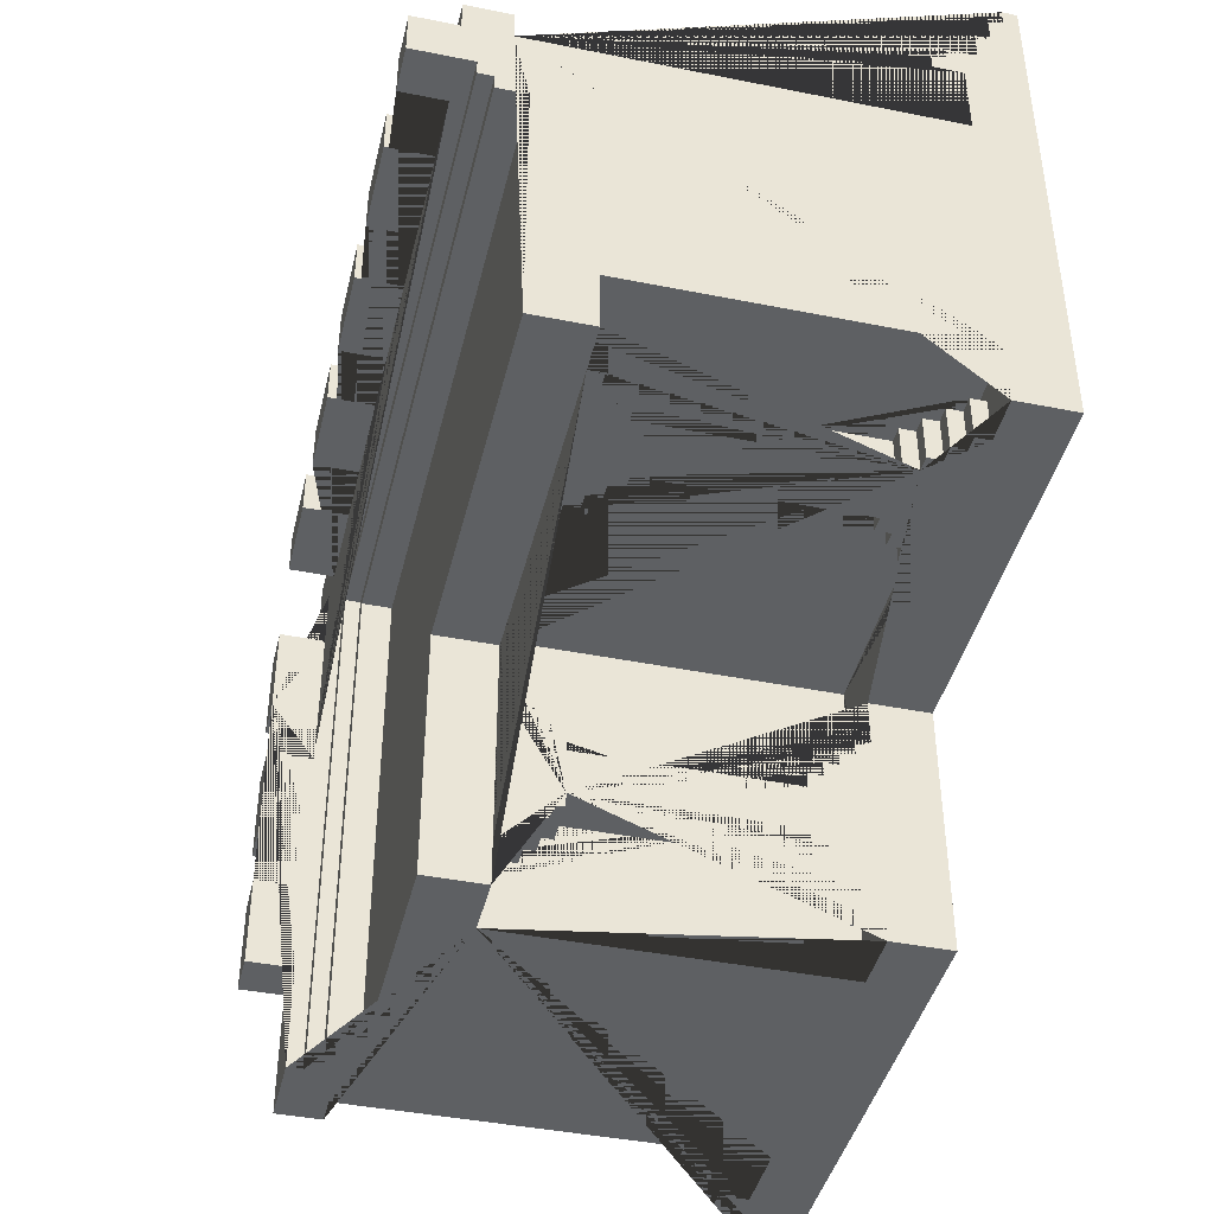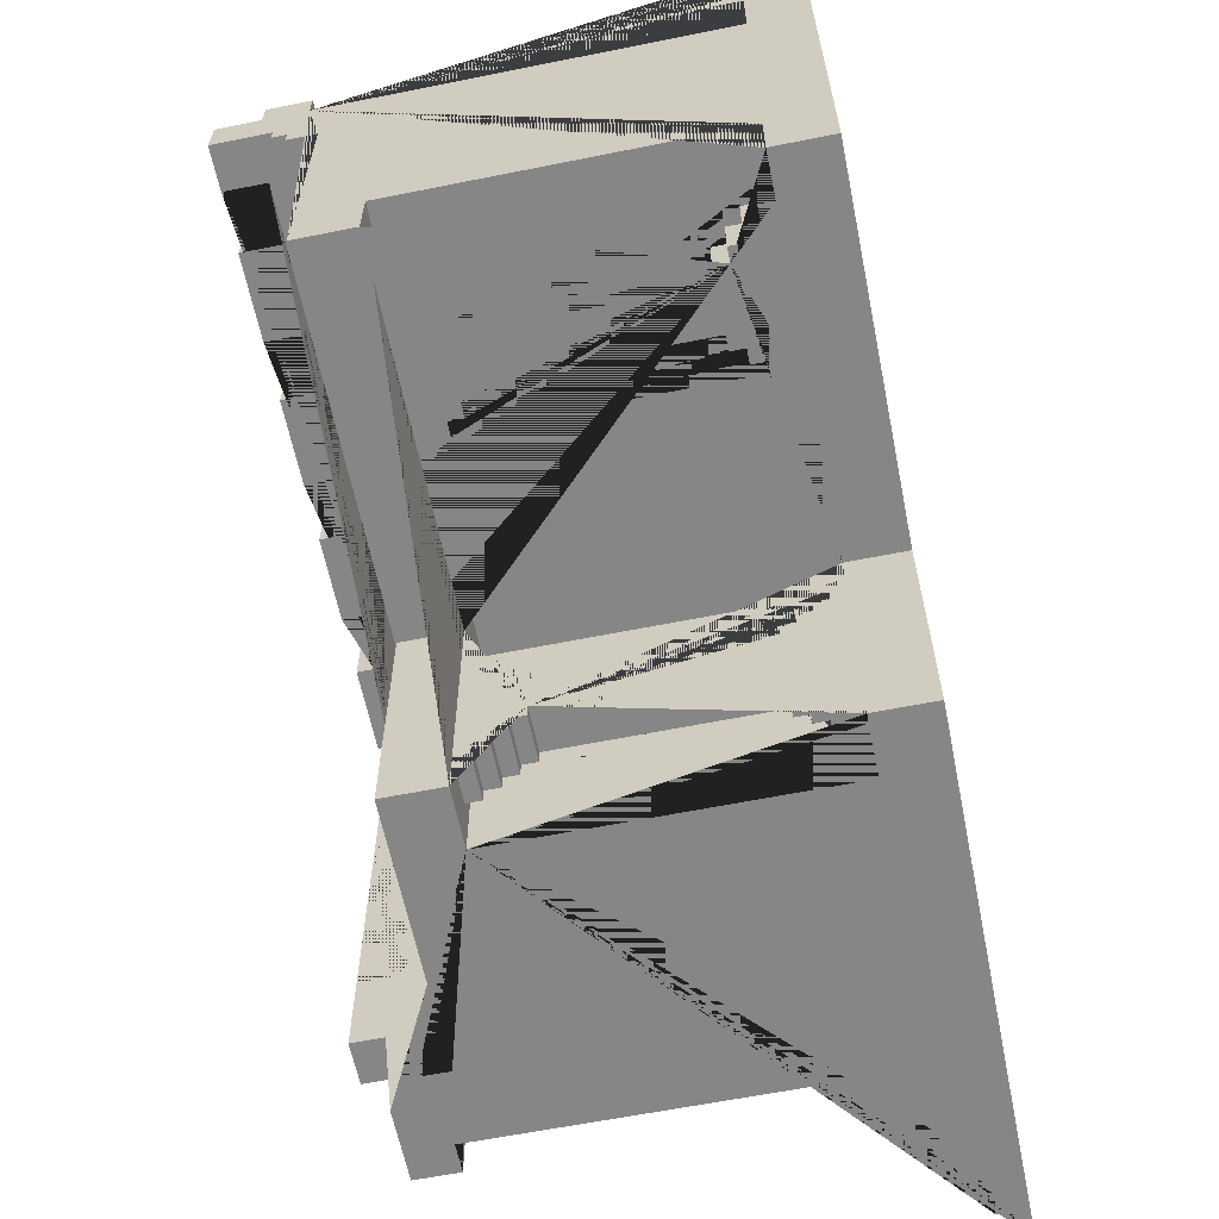
<metadata>
{"format":"obj","ext":"obj","renderer":"f3d","projection":"perspective","resolution":1024,"background":"white","views":[{"elev":-42.4,"azim":-103.4,"up":"+Z"},{"elev":-62.0,"azim":-78.5,"up":"+Z"}]}
</metadata>
<code>
o Wall_L_Ext_Medieval_Assets-42.001
v 13.7 0.1 1.9
v 13.7 -0 1.9
v 13.7 0.1 1.8
v 13.7 0 -1.6
v 13.7 0.2 1.8
v 13.7 0.2 1.6
v 13.7 0.3 1.4
v 13.7 0.4 0.7
v 13.7 0.4 -1.2
v 13.7 0.4 -1.6
v 13.7 0.6 1.2
v 13.7 2.6 -1.2
v 13.7 3 0.2
v 13.7 3.1 0.9
v 14 0.5 -1.3
v 14 0.5 1.3
v 14 0.6 1.2
v 14 0.7 1.2
v 14 2.6 -1.3
v 14.1 0.6 -1.3
v 14.1 0.5 -1.6
v 14.2 0.7 -1.3
v 14.2 0.7 -1.6
v 14.3 0.7 -1.6
v 14.3 0.8 -1.6
v 14.3 1.6 0.7
v 14.3 1.6 0.6
v 14.3 2.2 -1.6
v 14.3 2.5 0.7
v 14.3 2.2 0.6
v 14.3 2.5 0.6
v 14.4 2.2 -1.3
v 15 0.6 1.2
v 15.3 1.2 0.6
v 15.4 3.7 0.4
v 16 0.7 1.4
v 16 0.6 1.2
v 16 0.7 1.2
v 16.2 0.4 -1.9
v 16.2 0.5 -2
v 16.2 0.6 -2.9
v 16.2 0.8 -2.7
v 16.2 2.2 -2.3
v 16.2 2.3 -2.7
v 16.2 2.4 -2.1
v 16.2 2.4 -2.8
v 16.2 2.4 -2.9
v 16.2 2.5 -2.9
v 16.2 2.6 -3
v 16.2 2.6 -3.3
v 16.2 2.6 -1.6
v 16.2 3 -3.3
v 16.3 1.6 0.7
v 16.3 1.2 0.6
v 16.3 1.2 0.7
v 16.3 2.5 0.7
v 16.3 2.2 0.7
v 16.4 3.7 0.7
v 16.4 3.7 0.4
v 17 0.5 1.4
v 17 0.6 1.3
v 17.3 1.6 0.7
v 17.3 2.5 0.7
v 17.3 2.2 0.6
v 17.4 3.4 0.4
v 17.4 3.4 0.7
v 18 0.5 1.4
v 18 3 -3.3
v 18.1 3.2 -3.3
v 18.1 3.2 0.3
v 18.1 3.3 -3.3
v 18.2 3.3 -3.3
v 18.2 3.4 1e-06
v 18.2 3.4 -2.6
v 18.2 3.7 -1
v 18.2 3.7 -1.6
v 18.2 3.7 -2.6
v 18.3 2.5 0.7
v 18.9 0.5 1.4
v 18.9 0.6 1.2
v 18.9 0.7 1.2
v 19 0.4 1.2
v 19 0.6 1
v 19 0.6 -0.6
v 19 0.6 -2
v 19 0.6 -3.3
v 19 0.7 0
v 14 3.7 0.7
v 14 3.7 0.4
v 14.1 1.6 0.7
v 14.1 2.5 0.7
v 14.1 2.5 0.6
v 14.7 0.8 -1.3
v 14.7 2.2 -1.3
v 14.7 2.2 -1.6
v 14.8 0.7 -1.3
v 14.9 0.6 -1.6
v 15 0.5 -1.6
v 15 2.4 -1.3
v 15 2.4 -1.6
v 15 2.5 -1.3
v 15 2.5 -1.6
v 15 3.4 0.7
v 15.1 0.5 -1.3
v 15.1 1.2 0.6
v 15.1 2.2 0.7
v 15.1 2.5 0.7
v 15.1 2.5 0.6
v 15.1 2.6 -1.3
v 15.1 2.6 -1.6
v 15.4 0.6 1.3
v 15.4 0.7 1.4
v 16 3.4 0.4
v 16.1 1.6 0.7
v 16.1 2.2 0.7
v 16.1 2.5 0.7
v 16.4 0.6 1.3
v 16.5 0.5 -2.9
v 16.5 0.6 -2.8
v 16.5 0.6 -2.9
v 16.5 0.8 -2.3
v 16.5 0.8 -2.7
v 16.5 2.2 -2.6
v 16.5 2.3 -2.2
v 16.5 2.3 -2.7
v 16.5 2.5 -2
v 16.5 2.5 -2.9
v 16.5 2.6 -1.9
v 16.5 2.5 -1.9
v 17.1 1.6 0.6
v 17.1 2.5 0.7
v 17.4 0.7 1.4
v 18 3.4 0.4
v 18 3.7 0.4
v 18.1 2.5 0.7
v 18.1 2.5 0.6
v 18.4 0.5 1.3
v 18.4 0.6 1.3
v 18.4 0.7 1.4
v 18.4 0.6 1.2
v 18.4 0.7 1.2
v 18.4 1.6 -0.5
v 18.4 1.6 -0.7
v 18.4 1.6 -1.5
v 18.4 1.6 -2.7
v 18.4 2.2 0.2
v 18.4 2.5 0.2
v 18.4 2.2 -0.7
v 18.4 2.5 -0.7
v 18.4 2.2 -1.5
v 18.4 2.5 -1.7
v 18.4 2.2 -2.7
v 18.5 0.8 -1.7
v 18.5 0.8 -3.3
v 18.5 1 -1.3
v 18.5 1.1 -0.5
v 18.5 1.2 0.4
v 18.5 1.2 -0.5
v 18.5 1.2 -0.7
v 18.5 1.2 -1.5
v 18.5 1.2 -2.7
v 18.5 1.5 0.6
v 18.5 1.6 -0.5
v 18.5 2.2 -2.5
v 18.5 2.2 -2.7
v 18.5 3.4 -1.6
v 18.7 3.1 0.9
v 18.7 3.1 -3.3
v 18.7 3.4 0.9
v 19.1 0.6 1
v 19.1 0.5 0.4
v 19.1 0.5 -0.6
v 19.1 0.6 -0.6
v 19.1 0.5 -1
v 19.1 0.6 -1
v 19.1 0.6 -1.6
v 19.1 0.6 -2
v 19.1 0.5 -2.6
v 19.1 0.5 -3.3
v 19.2 0.3 1.4
v 19.2 0.5 -1.6
v 19.2 0.5 -2
v 19.2 0.7 0.4
v 19.2 0.7 -1
v 19.2 0.7 -2.6
v 19.6 0.1 1.8
v 19.6 0.2 -3.3
v 19.7 -0 1.9
v 19.7 0.1 1.9
v 19.7 1e-06 -3.3
v 19.7 0.1 -3.3
v 13.7 0.5 1.4
v 14 0.7 1.4
v 14.4 0.5 1.4
v 14.4 0.7 1.4
v 15 0.5 1.4
v 16.4 0.5 1.4
v 16.4 0.7 1.4
v 17 0.7 1.4
v 17.4 0.5 1.4
v 18 0.7 1.4
v 18.4 0.5 1.4
v 18.9 0.7 1.4
v 19.2 0.7 1.4
v 13.7 0.5 1.3
v 14.4 0.6 1.3
v 14.4 0.5 1.3
v 15 0.5 1.3
v 15 0.6 1.3
v 17 0.5 1.3
v 18.9 0.5 1.3
v 13.7 3.1 0.7
v 13.7 3.7 0.7
v 15 0.4 0.7
v 14.4 3.7 0.7
v 15.1 1.6 0.7
v 15.3 1.6 0.7
v 15.3 2.2 0.7
v 15.3 2.5 0.7
v 16 0.7 0.7
v 16 3.4 0.7
v 16.1 1.2 0.7
v 16.6 0.4 0.7
v 17.1 1 0.7
v 17.1 1.6 0.7
v 17.1 2.2 0.7
v 17.3 1.2 0.7
v 17.3 2.2 0.7
v 17.6 0.7 0.7
v 17.4 3.7 0.7
v 18.3 1.2 0.7
v 18.3 1.6 0.7
v 18.5 0.4 0.7
v 18.5 0.6 0.7
v 18.5 3.1 0.7
v 14.3 1.2 0.6
v 14.1 1.6 0.6
v 14.1 1.2 0.6
v 14.1 2.2 0.6
v 15.3 1.6 0.6
v 15.3 2.5 0.6
v 16.1 1.6 0.6
v 16.1 1.2 0.6
v 16.3 1.6 0.6
v 16.1 2.5 0.6
v 16.3 2.5 0.6
v 17.3 1.2 0.6
v 17.3 1.6 0.6
v 17.1 2.2 0.6
v 17.3 2.5 0.6
v 18.1 1.6 0.6
v 18.3 2.2 0.6
v 19 0.7 0.4
v 18.4 1.6 0.2
v 18.4 1.2 0.2
v 18.5 1.6 0.2
v 18.5 2.2 0.2
v 18.5 2.5 0.2
v 18.5 3.4 1e-06
v 18.2 3.7 1e-06
v 19.2 0.5 -0.6
v 19.2 0.7 -0.6
v 18.4 1.2 -0.7
v 18.5 2.5 -0.7
v 18.2 3.4 -1
v 14.1 2.5 -1.3
v 14 2.5 -1.3
v 14.3 2.3 -1.3
v 14.2 2.3 -1.3
v 14.4 0.8 -1.3
v 14.8 0.8 -1.3
v 14.8 2.3 -1.3
v 14.9 0.6 -1.3
v 14.9 0.7 -1.3
v 15 0.5 -1.3
v 15.1 0.4 -1.3
v 19 0.7 -1.6
v 19.1 0.5 -1.6
v 18.4 1.2 -1.7
v 18.5 2.2 -1.7
v 18.5 2.5 -1.7
v 16.2 2.6 -1.9
v 16.2 0.6 -2
v 16.5 0.6 -2
v 16.5 2.4 -2
v 16.2 2.5 -2
v 18.5 3.4 -2
v 18.2 3.4 -2
v 16.5 0.6 -2.1
v 16.2 0.7 -2.1
v 16.2 0.6 -2.1
v 16.5 2.3 -2.1
v 16.2 2.3 -2.1
v 16.2 0.8 -2.2
v 16.5 0.8 -2.2
v 16.2 2.3 -2.2
v 16.2 2.2 -2.2
v 16.5 2.2 -2.3
v 19.1 0.6 -2.6
v 19 0.7 -2.6
v 18.4 1.2 -2.7
v 18.5 2.5 -2.7
v 13.7 0.4 1.2
v 14.4 0.6 1.2
v 15.4 0.6 1.2
v 15.4 0.7 1.2
v 16.4 0.6 1.2
v 16.4 0.7 1.2
v 17 0.6 1.2
v 17 0.7 1.2
v 18 0.7 1.2
v 19 0.7 1.2
v 19.1 0.5 1
v 19.2 0.7 1
v 13.7 3.3 0.4
v 13.7 3.7 0.4
v 14 3.4 0.4
v 15 3.4 0.4
v 14.4 3.7 0.4
v 15 3.7 0.4
v 15.4 3.4 0.4
v 18.4 2.2 0.4
v 18.4 2.5 0.4
v 18.5 2.2 0.4
v 18.5 2.5 0.4
v 13.7 3.2 0.3
v 13.7 3.3 0.3
v 18.1 3.3 0.3
v 13.7 3.2 0.2
v 19.1 0.6 0
v 19.2 0.5 0
v 19.2 0.7 0
v 18.4 1.2 -0.5
v 18.4 2.2 -0.5
v 18.4 2.5 -0.5
v 18.5 3.7 -0.6
v 19 0.6 -1
v 19 0.7 -1
v 18.5 1.3 -1.5
v 18.4 2.5 -1.5
v 18.5 2.5 -1.5
v 13.7 2.6 -1.6
v 13.7 3 -1.6
v 14 0.5 -1.6
v 14.1 2.5 -1.6
v 14.1 0.6 -1.6
v 14.2 0.6 -1.6
v 14.1 2.4 -1.6
v 14.2 2.3 -1.6
v 14.4 2.2 -1.6
v 14.8 2.3 -1.6
v 14.9 0.7 -1.6
v 14.9 2.3 -1.6
v 14.9 2.4 -1.6
v 15 0.6 -1.6
v 15.1 0.4 -1.6
v 15.1 2.5 -1.6
v 16.2 0 -1.6
v 16.2 3 -1.6
v 18.5 3.7 -1.6
v 18.4 1.6 -2.5
v 18.5 1.2 -2.5
v 18.4 2.2 -2.5
v 18.4 2.5 -2.5
v 16.2 2.2 -2.6
v 16.5 0.8 -2.6
v 16.2 0.7 -2.7
v 16.5 0.7 -2.7
v 16.2 2.2 -2.7
v 16.5 2.2 -2.7
v 16.2 0.6 -2.8
v 16.2 0.7 -2.8
v 16.2 2.3 -2.8
v 16.5 2.3 -2.8
v 16.5 2.4 -2.8
v 16.5 2.4 -2.9
v 16.5 2.5 -3
v 19 0.6 -3
v 19.1 0.6 -3
v 19.2 0.7 -3
v 16.6 2.6 -3.3
v 18.5 1.2 -3.3
v 18.7 3.4 -3.3
v 19 0.4 -3.3
v 19.1 0.6 -3.3
v 19.2 0.5 -3.3
v 19.4 0.3 -3.3
v 19.6 0.1 -3.3
v 16.2 1e-06 -3.3
v 15.1 1.6 0.6
v 18.1 1.6 0.7
v 18.3 1.6 0.6
v 18.5 1.6 0.4
v 18.4 1.6 0.4
v 18.5 1.6 -0.7
v 18.4 1.6 -1.7
v 18.5 1.6 -1.5
v 18.5 1.6 -1.7
v 18.5 1.6 -2.5
v 18.5 1.6 -2.7
v 14.3 2.2 -1.3
v 14.8 2.2 -1.3
v 14.8 2.2 -1.6
v 16.5 2.2 -2.2
v 14.3 2.3 -1.6
v 14.9 2.3 -1.3
v 14.2 2.4 -1.3
v 14.1 2.4 -1.3
v 14.2 2.4 -1.6
v 14.9 2.4 -1.3
v 16.2 2.4 -2
v 16.5 2.4 -2.1
v 17.1 2.5 0.6
v 18.3 2.5 0.6
v 18.5 2.5 -0.5
v 14 2.5 -1.6
v 15.1 2.5 -1.3
v 16.2 2.5 -1.9
v 18.4 2.5 -2.7
v 18.5 2.5 -2.5
v 16.2 2.5 -3
v 16.6 2.6 -1.2
v 14 2.6 -1.6
v 16.5 2.6 -3
v 18.5 3.1 -3.3
v 19.6 0.2 1.8
v 19.4 0.2 1.6
v 19.4 0.2 -3.3
v 13.7 0.3 1.6
v 19.4 0.3 1.6
v 19.2 0.3 -3.3
v 14.5 0.4 0.7
v 16.1 0.4 0.7
v 16.6 0.4 -1.2
v 14 0.4 -1.3
v 14 0.4 -1.6
v 16.2 0.4 -1.6
v 16.5 0.4 -1.9
v 18.5 0.4 -1.9
v 16.5 0.4 -3
v 16.2 0.4 -3
v 16.2 0.4 -3.3
v 16.6 0.4 -3.3
v 18.5 0.4 -3.3
v 14 0.5 1.4
v 15.4 0.5 1.4
v 15.4 0.5 1.3
v 16 0.5 1.4
v 16 0.5 1.3
v 16.4 0.5 1.3
v 17.4 0.5 1.3
v 18 0.5 1.3
v 19.2 0.5 1
v 19.2 0.5 0.4
v 19.1 0.5 0
v 19.2 0.5 -1
v 14.1 0.5 -1.3
v 15.1 0.5 -1.6
v 16.2 0.5 -1.9
v 16.5 0.5 -1.9
v 16.5 0.5 -2
v 19.1 0.5 -2
v 19.2 0.5 -2.6
v 16.2 0.5 -2.9
v 16.2 0.5 -3
v 16.5 0.5 -3
v 19.1 0.5 -3
v 19.2 0.5 -3
v 13.7 0.6 1.3
v 14 0.6 1.3
v 16 0.6 1.3
v 17.4 0.6 1.3
v 17.4 0.6 1.2
v 18 0.6 1.3
v 18 0.6 1.2
v 18.9 0.6 1.3
v 19 0.6 0.4
v 19.1 0.6 0.4
v 19 0.6 0
v 14.2 0.6 -1.3
v 15 0.6 -1.3
v 19 0.6 -1.6
v 19 0.6 -2.6
v 15 0.7 1.4
v 14.4 0.7 1.2
v 15 0.7 1.2
v 17.4 0.7 1.2
v 19 0.7 1
v 19 0.7 -0.6
v 14.3 0.7 -1.3
v 14.8 0.7 -1.6
v 19.2 0.7 -1.6
v 19 0.7 -2
v 19.2 0.7 -2
v 16.5 0.7 -2.1
v 16.2 0.7 -2.2
v 16.5 0.7 -2.2
v 16.5 0.7 -2.8
v 19 0.7 -3
v 14.3 0.8 -1.3
v 14.4 0.8 -1.6
v 14.7 0.8 -1.6
v 14.8 0.8 -1.6
v 16.2 0.8 -2.3
v 16.2 0.8 -2.6
v 14.1 1.2 0.7
v 14.3 1.2 0.7
v 15.1 1.2 0.7
v 15.3 1.2 0.7
v 17.1 1.2 0.7
v 17.1 1.2 0.6
v 18.1 1.2 0.7
v 18.1 1.2 0.6
v 18.3 1.2 0.6
v 18.4 1.2 0.4
v 18.5 1.2 0.2
v 18.4 1.2 -1.5
v 18.5 1.2 -1.7
v 18.4 1.2 -2.5
v 14.1 2.2 0.7
v 14.3 2.2 0.7
v 15.1 2.2 0.6
v 15.3 2.2 0.6
v 16.1 2.2 0.6
v 16.3 2.2 0.6
v 18.1 2.2 0.7
v 18.3 2.2 0.7
v 18.1 2.2 0.6
v 18.5 2.2 -0.5
v 18.5 2.2 -0.7
v 18.5 2.2 -1.5
v 18.4 2.2 -1.7
v 18 3 0.2
v 18 3.2 0.2
v 18 3.2 -3.3
v 18.2 3.3 0.4
v 13.7 3.4 0.9
v 13.7 3.4 0.7
v 14 3.4 0.7
v 14.4 3.4 0.7
v 15.4 3.4 0.7
v 16.4 3.4 0.7
v 17 3.4 0.7
v 18 3.4 0.7
v 14.4 3.4 0.4
v 16.4 3.4 0.4
v 17 3.4 0.4
v 18.2 3.4 0.4
v 18.5 3.4 -0.6
v 18.2 3.4 -0.6
v 18.5 3.4 -1
v 18.2 3.4 -1.6
v 18.5 3.4 -2.6
v 18.2 3.4 -3.3
v 15 3.7 0.7
v 15.4 3.7 0.7
v 16 3.7 0.7
v 16 3.7 0.4
v 17 3.7 0.7
v 17 3.7 0.4
v 18 3.7 0.7
v 17.4 3.7 0.4
v 18.5 3.7 1e-06
v 18.2 3.7 -0.6
v 18.5 3.7 -1
v 18.2 3.7 -2
v 18.5 3.7 -2
v 18.5 3.7 -2.6
f 412 285 411 45
f 23 347 480 22
f 346 21 457 20
f 188 190 191 189
f 414 78 135 136
f 250 413 249 64
f 24 25 501 350 28 405 349 409 348 345 416 423 342 343 359 51 110 357 102 100 354 353 351 403 95 502 503 491 352 97 355 98 458 356 437 358 4 10 436 344 21 346 347 23
f 403 351 272 402
f 362 161 301 519
f 212 14 537 538 213 316 315 327 326 329 13 343 342 12 9 10 4 2 1 3 5 6 429 7 192 205 469 11 303 8
f 205 192 445 16
f 41 120 118 464
f 218 523 522 106
f 561 134 562 230
f 460 461 40 459
f 403 402 94 95
f 385 379 467 179
f 330 173 84 479
f 246 56 116 245
f 357 110 109 417
f 465 466 440 441
f 164 165 152 363
f 318 320 555 103
f 522 108 107 106
f 478 171 454 183 253 477
f 557 556 541 221
f 105 390 216 508
f 494 182 462 177 85 493
f 481 355 97 273
f 148 149 335 334
f 434 422 381 443
f 281 341 340 151
f 27 236 507 26
f 311 475 474 452 67 201
f 564 550 265 75 76 552 288 566 77 74 554 72 536 548 73 260
f 157 516 255 515
f 332 331 455 330 479 87
f 395 163 142 143
f 414 252 527 78
f 240 34 509 217
f 241 219 107 108
f 97 352 274 273
f 409 407 408 348
f 238 237 90 506
f 302 420 364 419
f 463 185 300 483 299 178
f 398 397 144 396
f 555 320 319 215
f 532 151 340 150
f 394 515 255 254
f 567 568 77 566
f 513 251 391 512
f 121 295 497 495 289 284 461 460 438 440 466 118 120 119 498 368 122 366 123 370 125 374 375 376 127 377 424 128 129 126 285 412 292 124 404 298
f 329 534 533 13
f 244 53 114 242
f 31 29 91 92
f 535 68 533 534
f 31 30 521 29
f 517 279 396 144
f 361 399 362 519
f 27 237 238 236
f 261 331 332 183 454 453 314 204 180 431 386 468 380 185 463 182 494 492 181 456 184 262
f 235 264 530 531 341 281 420 302 382 425
f 171 478 170 313
f 455 172 173 330
f 241 523 218 219
f 487 310 199 132
f 392 232 391 251
f 427 428 387 430
f 59 546 542 58
f 152 419 364 363
f 71 69 70 328
f 175 176 482 337
f 113 558 557 221
f 448 449 447 446
f 88 89 316 213
f 249 413 131 226
f 44 125 370 369
f 202 79 211 137
f 453 454 171 313
f 118 466 465 464
f 353 354 410 406
f 553 568 567 287
f 231 514 513 512
f 301 145 361 519
f 303 11 17 18 485 304 33 486 306 305 37 38 308 307 309 310 487 473 475 311 141 140 80 81 312 82
f 6 427 430 429
f 364 420 164 363
f 119 120 41 371
f 5 3 186 426
f 345 266 267 416
f 55 54 243 222
f 562 65 66 230
f 317 89 88 539
f 551 265 550 549 259 73 548 133 544 66 65 547 543 542 546 113 221 541 321 318 103 540 545 317 539 538 537 169 383 554 74 553 287 288 552 166
f 61 210 60 199 310 309
f 142 163 158 333
f 470 469 205 16
f 46 375 374 373
f 239 92 91 520
f 209 206 207 208
f 509 34 105 508
f 98 355 481 275
f 104 458 98 275
f 323 325 324 322
f 395 143 263 159
f 76 360 166 552
f 400 399 361 145
f 235 212 116 56 131 63 135 78 527 526 232 231 512 234
f 124 296 297 404
f 248 62 225 130
f 335 415 529 334
f 495 497 496 290
f 528 136 135 526
f 345 348 408 266
f 471 111 447 449
f 1 2 188 189
f 338 184 456 174 175 337
f 278 176 175 174
f 262 489 84 173 172 261
f 109 19 267 266 408 407 269 268 401 32 270 500 490 22 480 20 457 15 435 276 104 275 481 273 274 96 271 93 94 402 272 406 410 99 101 417
f 492 277 482 176 278 181
f 270 501 25 500
f 212 8 432 506 90 520 91 29 107 219 218 106 217 509 214 433 220 114 53 223 233 234 512 391 232 526 135 63 229 224 510 225 226 131 56 57 115 116
f 128 282 418 129
f 35 321 541 556
f 167 14 212 235 425 168
f 244 54 55 53
f 414 136 528 252
f 359 343 13 533 68 52
f 206 304 485 195 194 207
f 314 453 313 170 83 488
f 243 242 114 222
f 524 245 116 115
f 133 548 536 315 316 89 317 545 319 320 318 321 35 558 113 546 59 560 547 65 562 134
f 250 64 228 63
f 274 352 491 96
f 474 472 451 452
f 327 328 70 326
f 241 108 522 523
f 555 215 540 103
f 472 473 487 132 200 451
f 434 443 442 441 440 438 39 437 356 276 435 436 10 9
f 144 397 339 160 517
f 384 82 312 488 83 477 253 87 479 84 489 338 337 482 277 493 85 483 300 499 378 86
f 146 147 323 322
f 31 92 239 30
f 549 336 563 259
f 381 50 52 68 535 69 71 72 554 383 168 425 382 154 444 384 86 385 179 386 431 387 428 187 388 191 190 389 442 443
f 357 417 101 102
f 392 251 513 514
f 137 138 140 141 139 202
f 340 341 531 150
f 244 242 243 54
f 565 75 265 551
f 400 145 301 161
f 284 289 291 283
f 117 307 308 198 197 450
f 344 436 435 15
f 372 498 119 371
f 490 24 23 22
f 229 63 228 226 225 62 227 510 224
f 188 2 4 358 389 190
f 48 127 376 47
f 49 424 377 421
f 126 129 418 286
f 365 123 366 505
f 502 95 94 93
f 476 211 79 203 81 80
f 233 223 433 214 432 8 303 82 384 444 439
f 234 233 439 153 518 160 339 395 159 155 156 256 516 157 393 162 324 325 258 257 400 161 154 382 302 165 164 420 281 280 531 530 529 415 264 235
f 563 336 564 260
f 18 17 470 16 445 193
f 154 161 362 399 400 257 324 162 393 256 156 155 159 158 163 395 339 397 398 518 153 439 444
f 370 123 365 369
f 451 200 67 452
f 356 458 104 276
f 170 478 477 83
f 295 121 504 294
f 191 388 186 3 1 189
f 298 404 297 43
f 126 286 411 285
f 563 260 73 259
f 133 134 561 544
f 271 503 502 93
f 117 450 210 61
f 507 236 238 506
f 457 21 344 15
f 228 64 249 226
f 527 252 528 526
f 511 130 225 510
f 405 268 269 349
f 350 501 270 32
f 365 505 42 367 372 371 41 464 465 441 442 389 358 437 39 459 40 283 291 290 496 294 504 43 297 296 293 45 411 286 418 282 51 359 52 50 49 421 48 47 46 373 44 369
f 377 127 48 421
f 559 58 542 543
f 561 230 66 544
f 559 560 59 58
f 531 280 532 150
f 423 416 267 19
f 460 459 39 438
f 480 347 346 20
f 353 406 272 351
f 434 9 12 422
f 319 545 540 215
f 374 125 44 373
f 27 26 90 237
f 209 208 196 484 486 33
f 409 349 269 407
f 227 247 511 510
f 258 325 323 147
f 100 99 410 354
f 423 19 109 110 51 282 128 424 49 50 381 422 12 342
f 534 329 326 70 69 535
f 256 254 255 516
f 495 290 291 289
f 5 426 187 428 427 6
f 264 149 148 530
f 333 263 143 142
f 468 467 379 378 499 380
f 186 388 187 426
f 37 471 449 448 36 38
f 398 396 279 518
f 88 213 538 539
f 529 530 148 334
f 547 560 559 543
f 295 294 496 497
f 246 525 57 56
f 240 390 105 34
f 491 503 271 96
f 430 387 431 180 7 429
f 169 537 14 167
f 157 515 394 393
f 324 257 146 322
f 564 336 549 550
f 567 566 288 287
f 256 393 394 254
f 462 178 299 177
f 166 360 565 551
f 298 43 504 121
f 42 122 368 367
f 565 360 76 75
f 168 383 169 167
f 248 247 227 62
f 264 415 335 149
f 307 117 61 309
f 7 180 204 203 79 202 139 201 67 200 132 199 60 197 198 36 448 446 112 484 196 194 195 193 445 192
f 57 525 524 115
f 281 151 532 280
f 262 184 338 489
f 284 283 40 461
f 160 518 279 517
f 112 446 447 111 305 306
f 302 419 152 165
f 557 558 35 556
f 77 568 553 74
f 405 28 401 268
f 197 60 210 450
f 208 207 194 196
f 248 130 511 247
f 246 245 524 525
f 158 159 263 333
f 174 456 181 278
f 172 455 331 261
f 182 463 178 462
f 468 386 179 467
f 11 469 470 17
f 304 206 209 33
f 37 305 111 471
f 376 375 46 47
f 53 55 222 114 220 433 223
f 474 475 473 472
f 366 122 42 505
f 140 138 476 80
f 509 508 216 217 106 107 29 521 520 90 26 507 506 432 214
f 177 299 483 85
f 350 32 401 28
f 385 86 378 379
f 521 30 239 520
f 250 63 131 413
f 193 195 485 18
f 486 484 112 306
f 36 198 308 38
f 124 292 293 296
f 201 139 141 311
f 314 488 312 81 203 204
f 332 87 253 183
f 138 137 211 476
f 412 45 293 292
f 492 494 493 277
f 368 498 372 367
f 185 380 499 300
f 100 102 101 99
f 25 24 490 500
f 240 217 216 390
f 392 514 231 232
f 328 327 315 536 72 71
f 258 147 146 257

</code>
